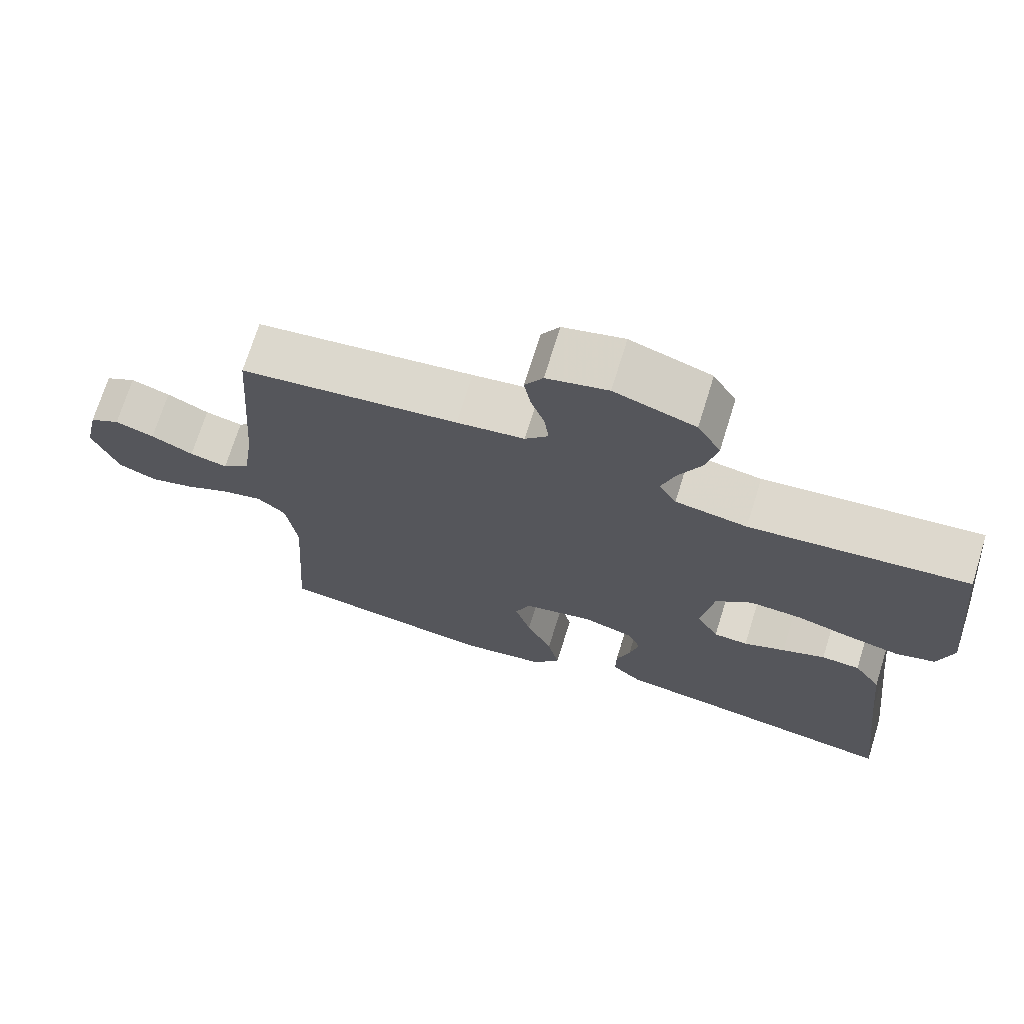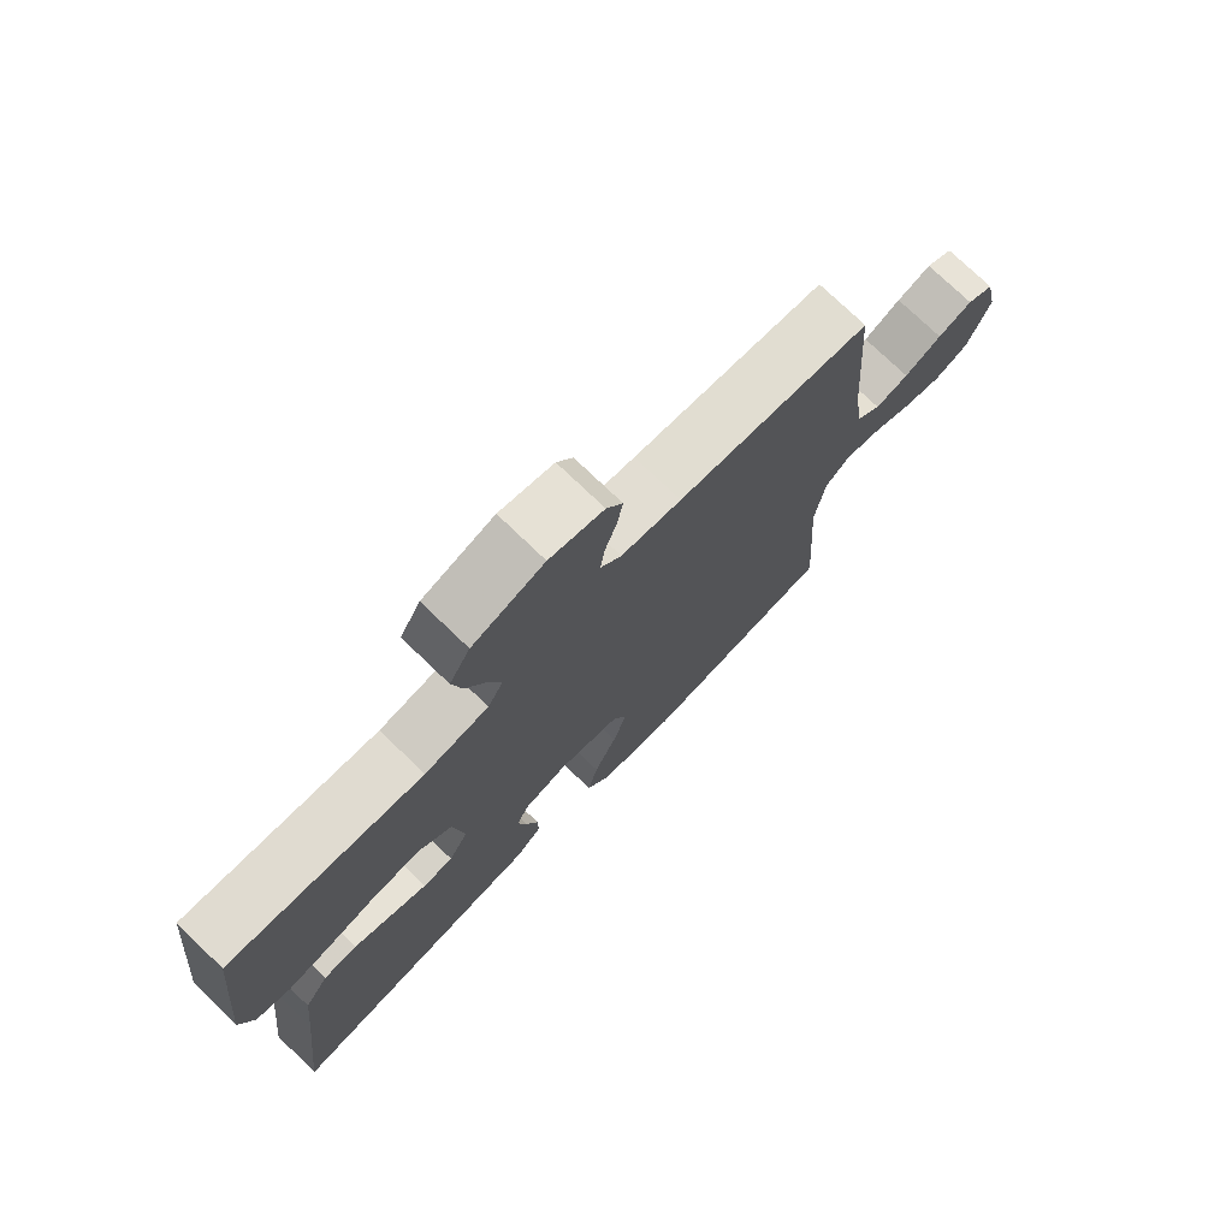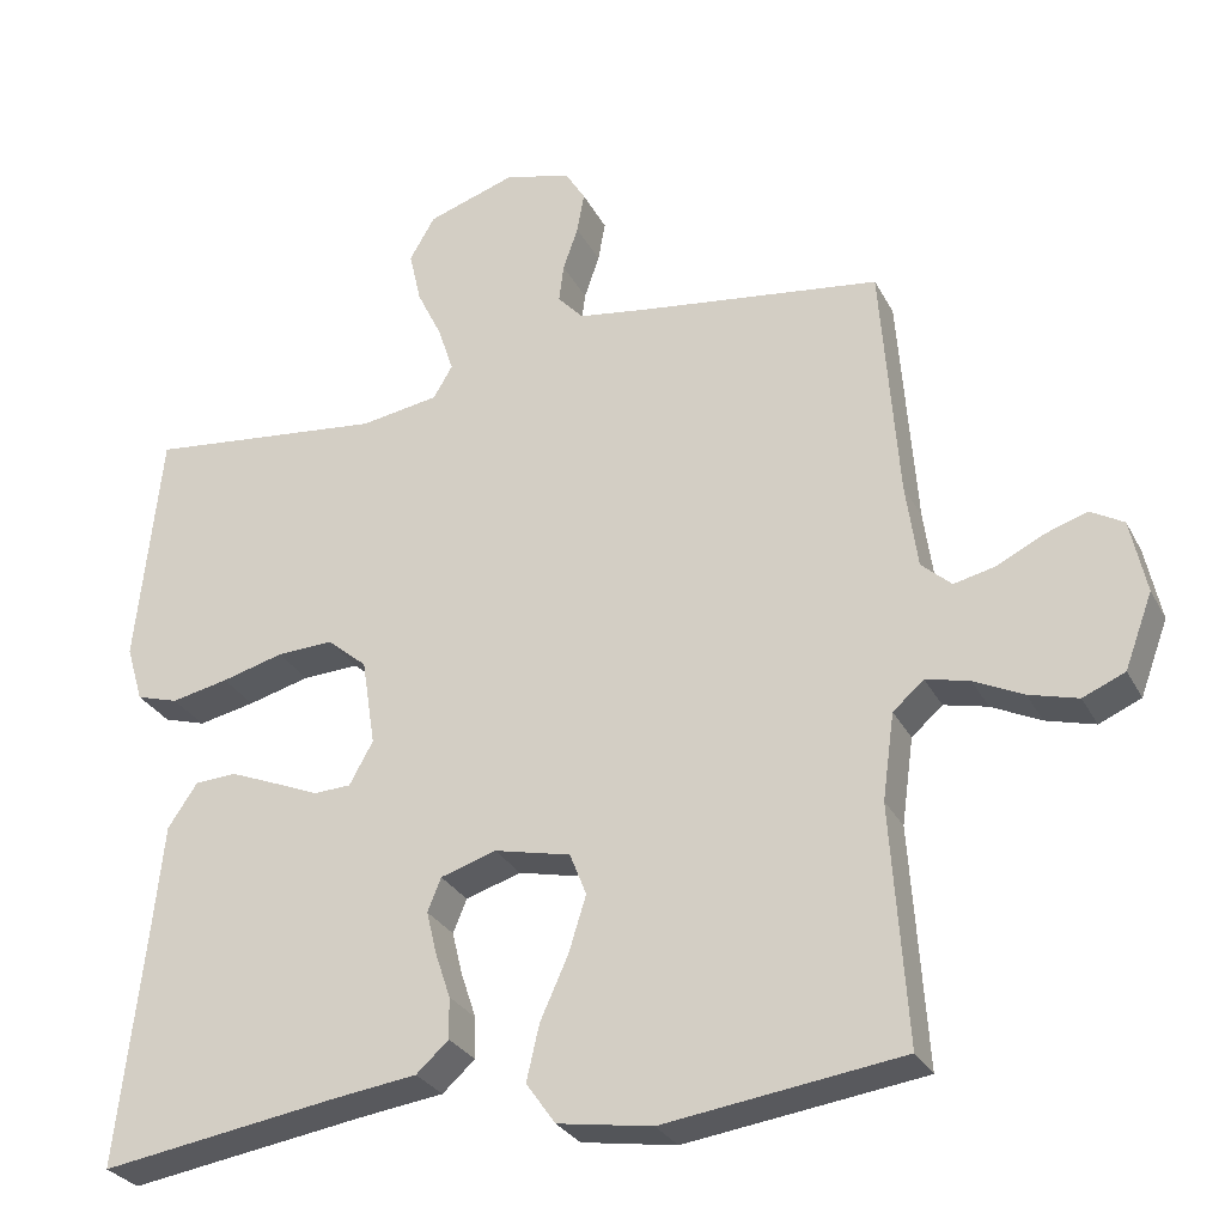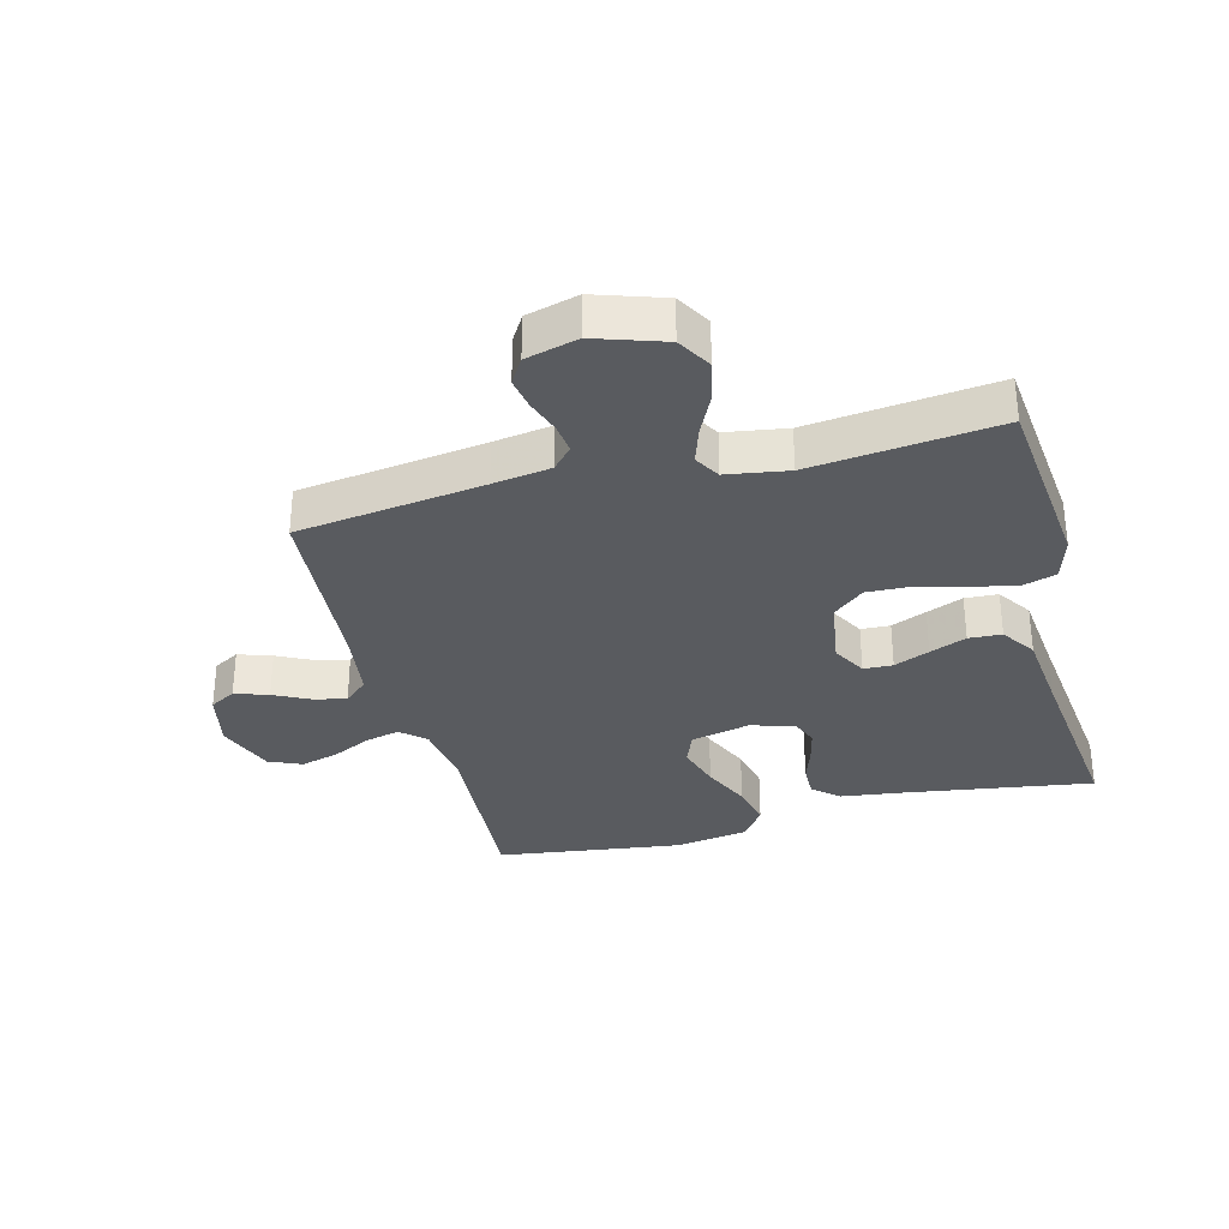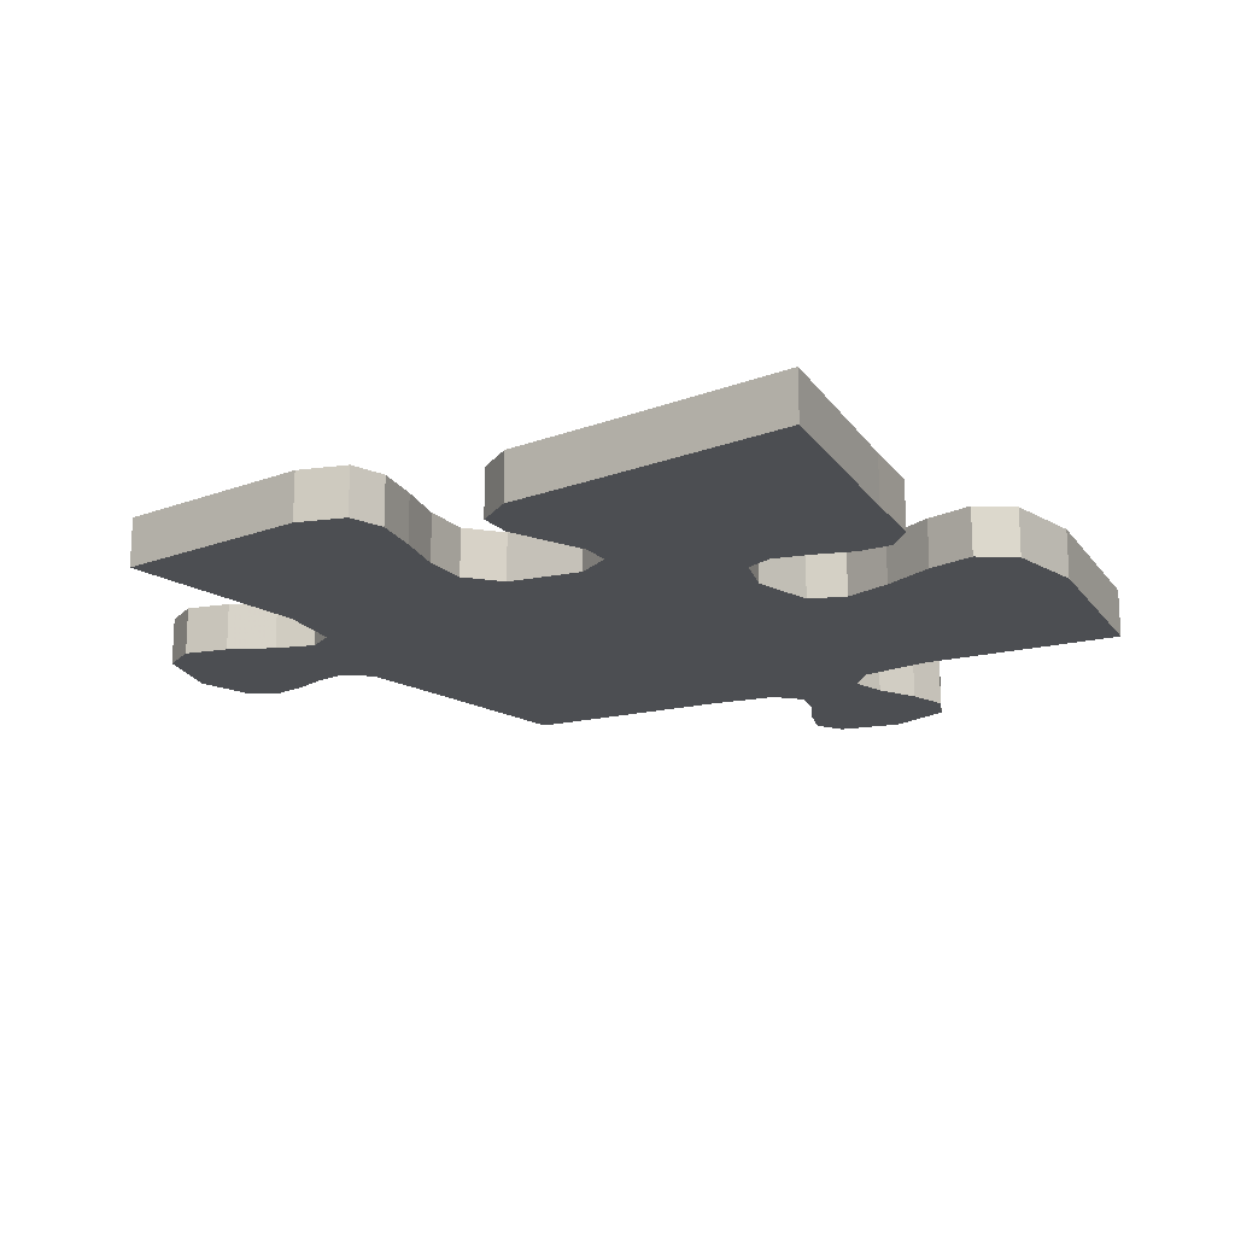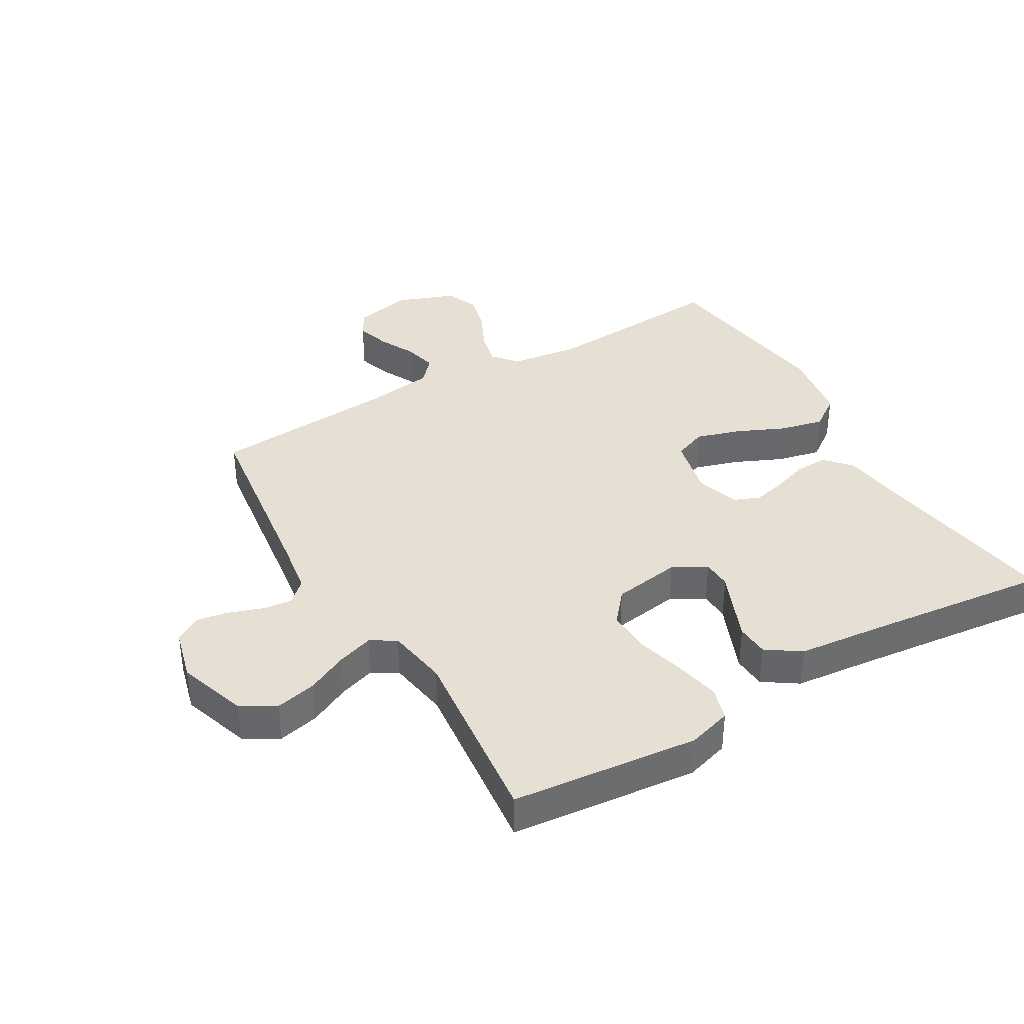
<metadata>
{"format":"obj","ext":"obj","renderer":"f3d","projection":"perspective","resolution":1024,"background":"white","views":[{"elev":71.4,"azim":17.3,"up":"+Z"},{"elev":75.2,"azim":133.9,"up":"+Z"},{"elev":-28.7,"azim":-157.0,"up":"+Z"},{"elev":-32.6,"azim":14.7,"up":"+Y"},{"elev":-16.7,"azim":121.7,"up":"+Y"},{"elev":38.0,"azim":59.7,"up":"+Y"}]}
</metadata>
<code>
v -0.5 0.07 0.5
v -0.2 0.07 0.54
v -0.107 0.07 0.554
v -0.075 0.07 0.589
v -0.081 0.07 0.637
v -0.1 0.07 0.692
v -0.109 0.07 0.743
v -0.084 0.07 0.784
v 0 0.07 0.806
v 0.111 0.07 0.769
v 0.143 0.07 0.714
v 0.128 0.07 0.648
v 0.096 0.07 0.582
v 0.077 0.07 0.524
v 0.101 0.07 0.483
v 0.2 0.07 0.467
v 0.5 0.07 0.5
v 0.531 0.07 0.2
v 0.51 0.07 0.129
v 0.457 0.07 0.113
v 0.385 0.07 0.128
v 0.307 0.07 0.149
v 0.236 0.07 0.152
v 0.186 0.07 0.11
v 0.169 0.07 0
v 0.199 0.07 -0.054
v 0.246 0.07 -0.056
v 0.303 0.07 -0.032
v 0.362 0.07 -0.008
v 0.415 0.07 -0.011
v 0.452 0.07 -0.066
v 0.466 0.07 -0.2
v 0.5 0.07 -0.5
v 0.2 0.07 -0.454
v 0.095 0.07 -0.44
v 0.054 0.07 -0.403
v 0.055 0.07 -0.351
v 0.074 0.07 -0.294
v 0.087 0.07 -0.24
v 0.07 0.07 -0.198
v 0 0.07 -0.176
v -0.096 0.07 -0.198
v -0.117 0.07 -0.251
v -0.095 0.07 -0.322
v -0.06 0.07 -0.4
v -0.044 0.07 -0.47
v -0.081 0.07 -0.522
v -0.2 0.07 -0.541
v -0.5 0.07 -0.5
v -0.48 0.07 -0.2
v -0.495 0.07 -0.091
v -0.534 0.07 -0.057
v -0.589 0.07 -0.07
v -0.651 0.07 -0.1
v -0.713 0.07 -0.117
v -0.766 0.07 -0.094
v -0.801 0.07 0
v -0.781 0.07 0.093
v -0.739 0.07 0.117
v -0.685 0.07 0.099
v -0.627 0.07 0.07
v -0.575 0.07 0.058
v -0.537 0.07 0.092
v -0.522 0.07 0.2
v -0.5 0 0.5
v -0.2 0 0.54
v -0.107 0 0.554
v -0.075 0 0.589
v -0.081 0 0.637
v -0.1 0 0.692
v -0.109 0 0.743
v -0.084 0 0.784
v 0 0 0.806
v 0.111 0 0.769
v 0.143 0 0.714
v 0.128 0 0.648
v 0.096 0 0.582
v 0.077 0 0.524
v 0.101 0 0.483
v 0.2 0 0.467
v 0.5 0 0.5
v 0.531 0 0.2
v 0.51 0 0.129
v 0.457 0 0.113
v 0.385 0 0.128
v 0.307 0 0.149
v 0.236 0 0.152
v 0.186 0 0.11
v 0.169 0 0
v 0.199 0 -0.054
v 0.246 0 -0.056
v 0.303 0 -0.032
v 0.362 0 -0.008
v 0.415 0 -0.011
v 0.452 0 -0.066
v 0.466 0 -0.2
v 0.5 0 -0.5
v 0.2 0 -0.454
v 0.095 0 -0.44
v 0.054 0 -0.403
v 0.055 0 -0.351
v 0.074 0 -0.294
v 0.087 0 -0.24
v 0.07 0 -0.198
v 0 0 -0.176
v -0.096 0 -0.198
v -0.117 0 -0.251
v -0.095 0 -0.322
v -0.06 0 -0.4
v -0.044 0 -0.47
v -0.081 0 -0.522
v -0.2 0 -0.541
v -0.5 0 -0.5
v -0.48 0 -0.2
v -0.495 0 -0.091
v -0.534 0 -0.057
v -0.589 0 -0.07
v -0.651 0 -0.1
v -0.713 0 -0.117
v -0.766 0 -0.094
v -0.801 0 0
v -0.781 0 0.093
v -0.739 0 0.117
v -0.685 0 0.099
v -0.627 0 0.07
v -0.575 0 0.058
v -0.537 0 0.092
v -0.522 0 0.2
f 59 60 61
f 58 59 61
f 57 58 61
f 56 57 61
f 55 56 61
f 54 55 61
f 53 54 61
f 52 53 61 62
f 51 52 62 63
f 48 49 50
f 47 48 50
f 46 47 50
f 45 46 50
f 44 45 50
f 43 44 50 51
f 51 63 64
f 43 51 64
f 42 43 64
f 36 37 38
f 35 36 38
f 34 35 38
f 34 38 39
f 33 34 39
f 32 33 39
f 32 39 40
f 31 32 40
f 30 31 40
f 29 30 40
f 28 29 40
f 27 28 40
f 20 21 22
f 19 20 22
f 18 19 22
f 17 18 22
f 16 17 22
f 15 16 22 23
f 14 15 23 24
f 11 12 13
f 10 11 13
f 9 10 13
f 8 9 13
f 7 8 13
f 6 7 13
f 5 6 13
f 4 5 13 14
f 14 24 25
f 4 14 25
f 3 4 25
f 64 1 2
f 42 64 2
f 41 42 2
f 26 27 40 41
f 41 2 3 25
f 25 26 41
f 125 124 123
f 125 123 122
f 125 122 121
f 125 121 120
f 125 120 119
f 125 119 118
f 125 118 117
f 126 125 117 116
f 127 126 116 115
f 114 113 112
f 114 112 111
f 114 111 110
f 114 110 109
f 114 109 108
f 115 114 108 107
f 128 127 115
f 128 115 107
f 128 107 106
f 102 101 100
f 102 100 99
f 102 99 98
f 103 102 98
f 103 98 97
f 103 97 96
f 104 103 96
f 104 96 95
f 104 95 94
f 104 94 93
f 104 93 92
f 104 92 91
f 86 85 84
f 86 84 83
f 86 83 82
f 86 82 81
f 86 81 80
f 87 86 80 79
f 88 87 79 78
f 77 76 75
f 77 75 74
f 77 74 73
f 77 73 72
f 77 72 71
f 77 71 70
f 77 70 69
f 78 77 69 68
f 89 88 78
f 89 78 68
f 89 68 67
f 66 65 128
f 66 128 106
f 66 106 105
f 105 104 91 90
f 89 67 66 105
f 105 90 89
f 1 65 66 2
f 2 66 67 3
f 3 67 68 4
f 4 68 69 5
f 5 69 70 6
f 6 70 71 7
f 7 71 72 8
f 8 72 73 9
f 9 73 74 10
f 10 74 75 11
f 11 75 76 12
f 12 76 77 13
f 13 77 78 14
f 14 78 79 15
f 15 79 80 16
f 16 80 81 17
f 17 81 82 18
f 18 82 83 19
f 19 83 84 20
f 20 84 85 21
f 21 85 86 22
f 22 86 87 23
f 23 87 88 24
f 24 88 89 25
f 25 89 90 26
f 26 90 91 27
f 27 91 92 28
f 28 92 93 29
f 29 93 94 30
f 30 94 95 31
f 31 95 96 32
f 32 96 97 33
f 33 97 98 34
f 34 98 99 35
f 35 99 100 36
f 36 100 101 37
f 37 101 102 38
f 38 102 103 39
f 39 103 104 40
f 40 104 105 41
f 41 105 106 42
f 42 106 107 43
f 43 107 108 44
f 44 108 109 45
f 45 109 110 46
f 46 110 111 47
f 47 111 112 48
f 48 112 113 49
f 49 113 114 50
f 50 114 115 51
f 51 115 116 52
f 52 116 117 53
f 53 117 118 54
f 54 118 119 55
f 55 119 120 56
f 56 120 121 57
f 57 121 122 58
f 58 122 123 59
f 59 123 124 60
f 60 124 125 61
f 61 125 126 62
f 62 126 127 63
f 63 127 128 64
f 64 128 65 1

</code>
